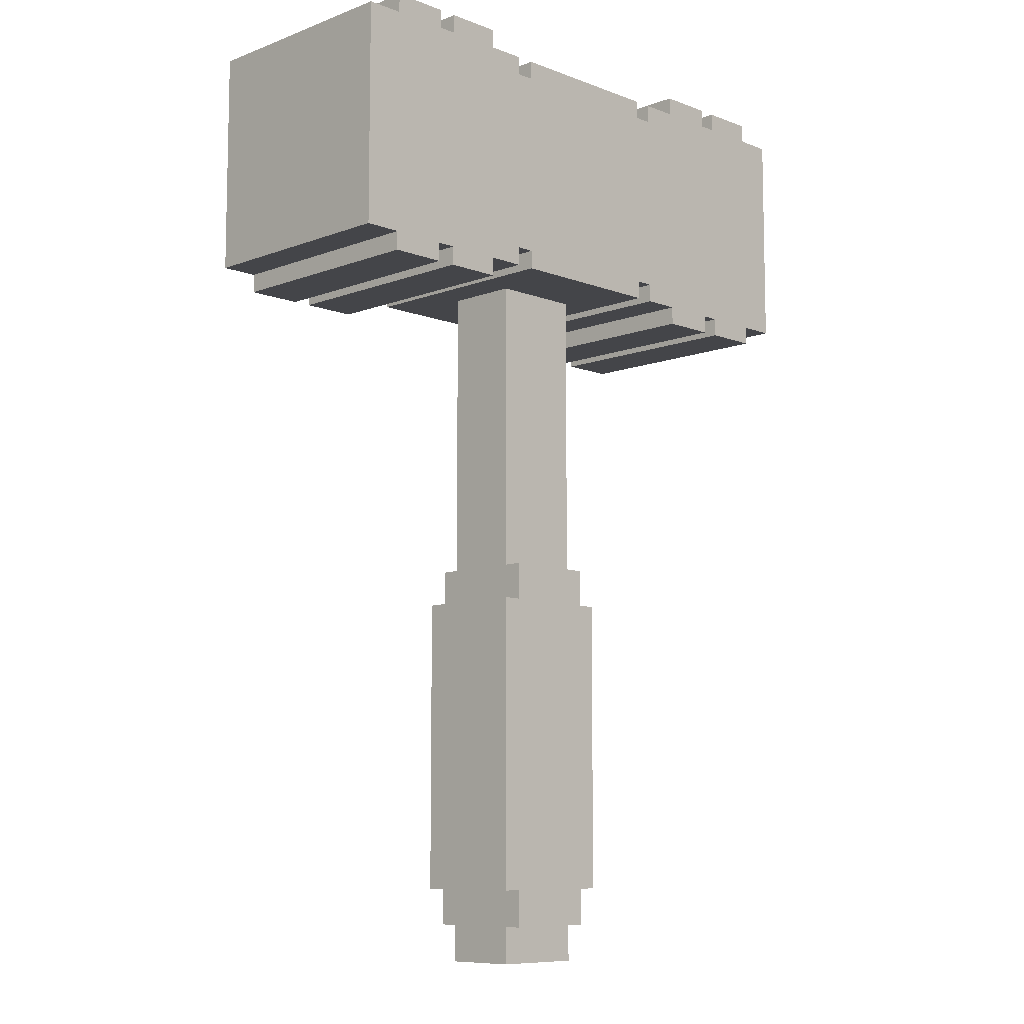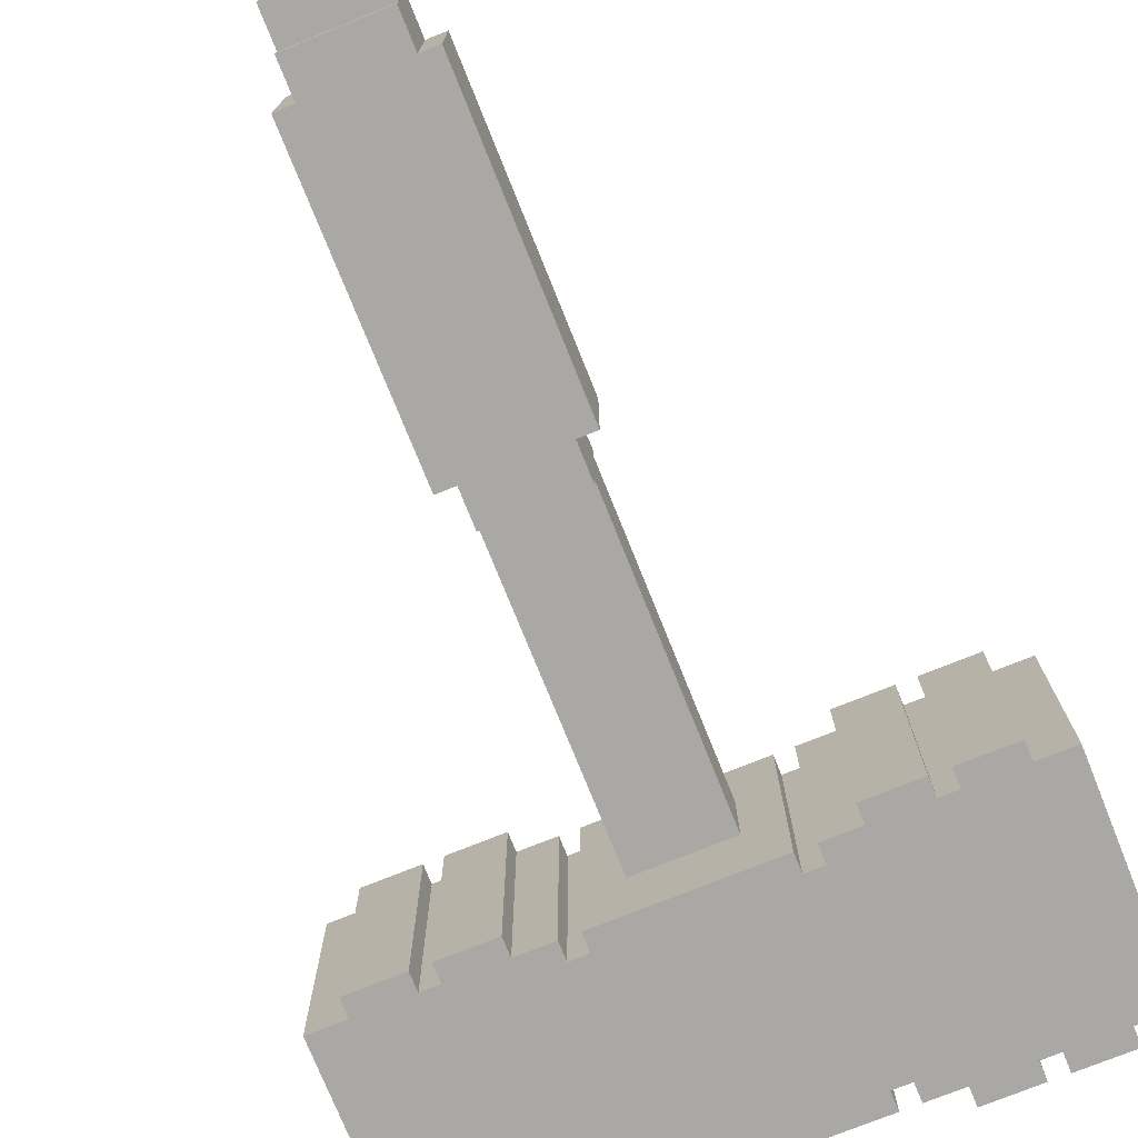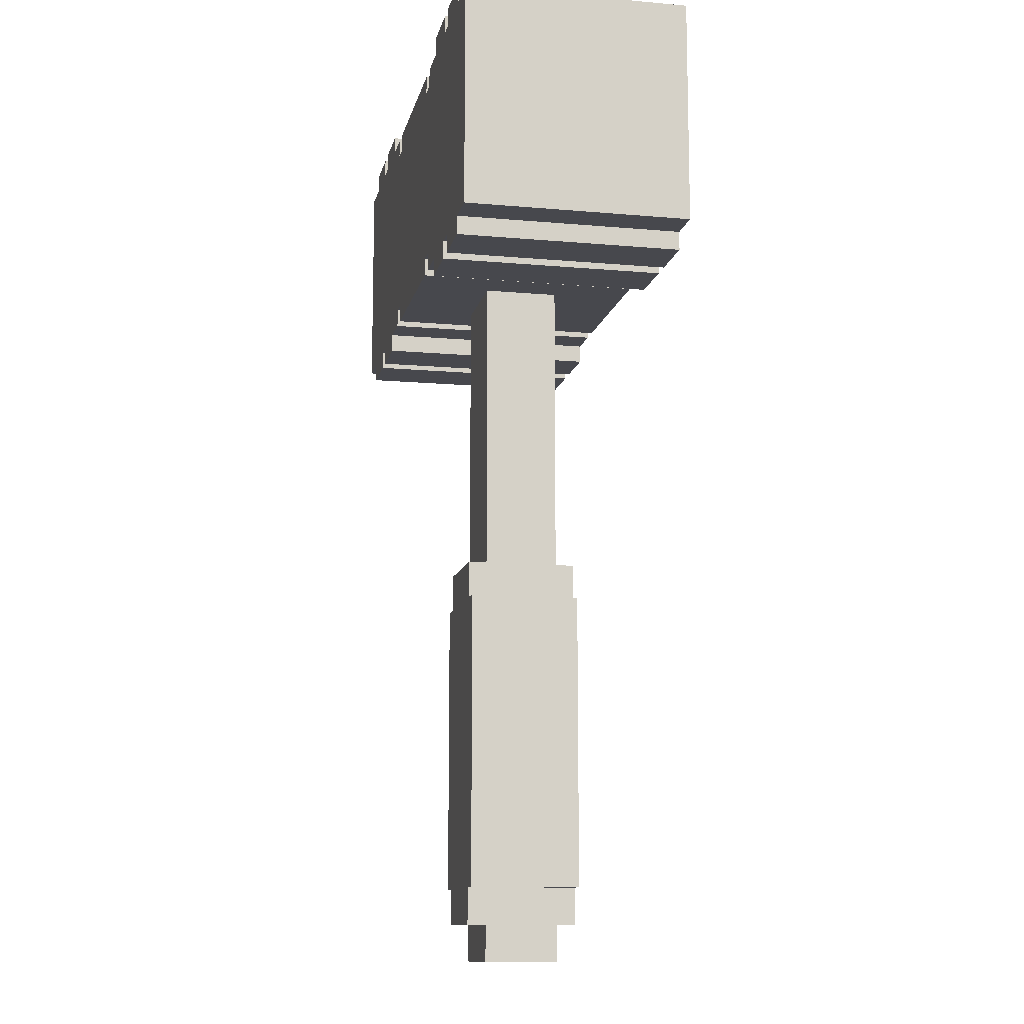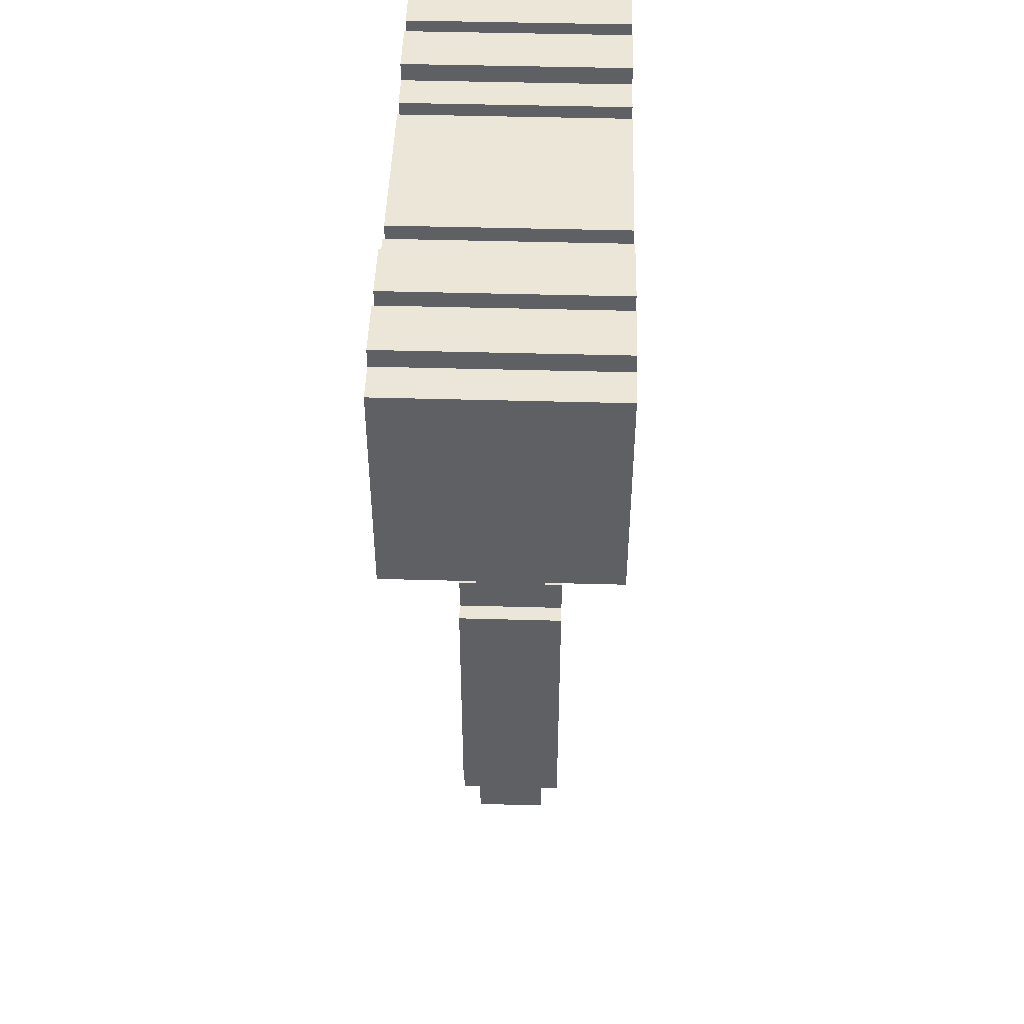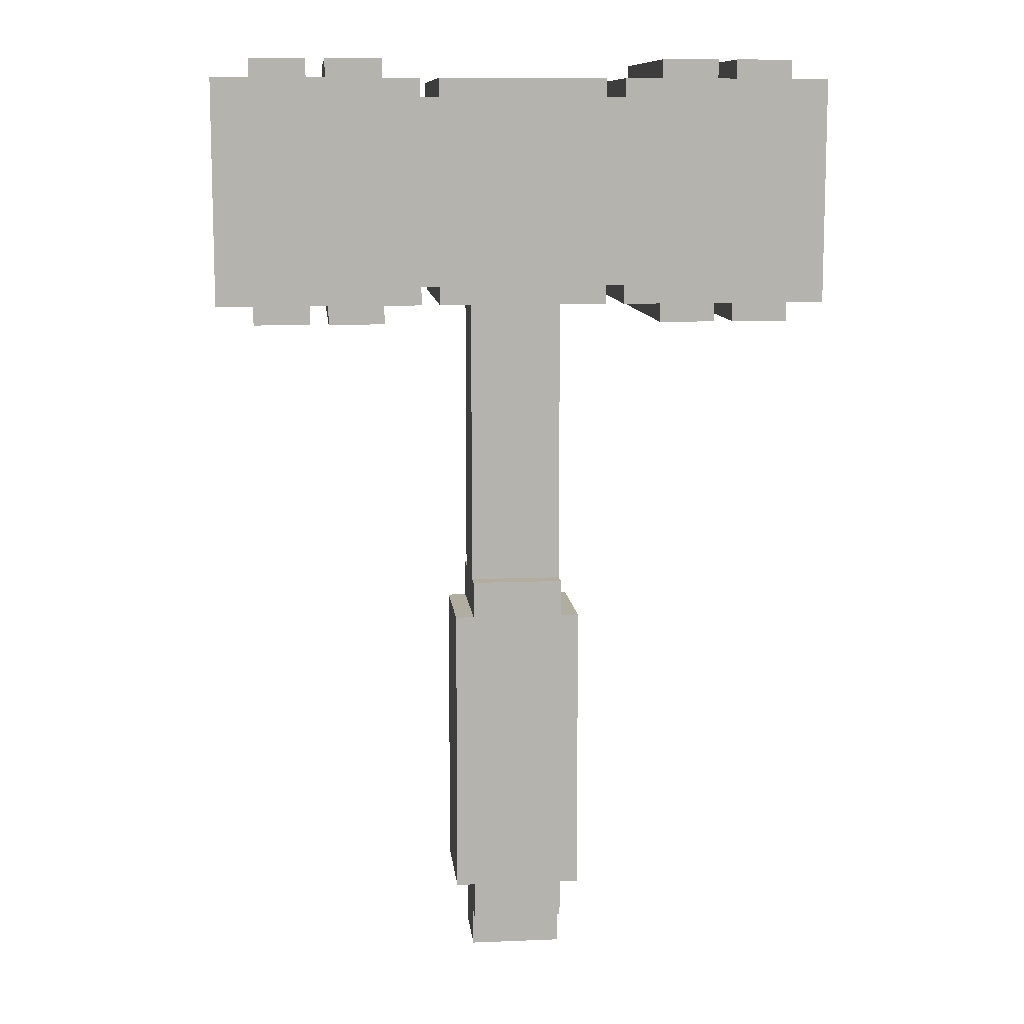
<metadata>
{"format":"obj","ext":"obj","renderer":"f3d","projection":"perspective","resolution":1024,"background":"white","views":[{"elev":-9.0,"azim":-45.2,"up":"+Z"},{"elev":-75.0,"azim":-158.1,"up":"+Y"},{"elev":-11.8,"azim":-102.0,"up":"+Z"},{"elev":46.5,"azim":91.8,"up":"+Z"},{"elev":10.4,"azim":-5.8,"up":"+Z"}]}
</metadata>
<code>
g toy_hammer_mesh
v 0.06125 0.0525 0.35
v 0.06125 -0.0525 0.35
v -0.06125 -0.0525 0.35
v -0.06125 0.0525 0.35
v -0.06125 0.0525 0.07
v -0.06125 0.0525 0.35
v -0.06125 -0.0525 0.35
v -0.06125 -0.0525 0.07
v 0.06125 0.0525 0.07
v 0.06125 0.0525 0.35
v -0.06125 0.0525 0.35
v -0.06125 0.0525 0.07
v 0.06125 -0.0525 0.07
v 0.06125 -0.0525 0.35
v 0.06125 0.0525 0.35
v 0.06125 0.0525 0.07
v -0.06125 -0.0525 0.07
v -0.06125 -0.0525 0.35
v 0.06125 -0.0525 0.35
v 0.06125 -0.0525 0.07
v -0.06125 -0.0525 0.07
v 0.06125 -0.0525 0.07
v 0.06125 0.0525 0.07
v -0.06125 0.0525 0.07
v -0.04375 0.0525 0.035
v -0.04375 0.0525 0.07
v -0.04375 -0.0525 0.07
v -0.04375 -0.0525 0.035
v 0.04375 0.0525 0.035
v 0.04375 0.0525 0.07
v -0.04375 0.0525 0.07
v -0.04375 0.0525 0.035
v 0.04375 -0.0525 0.035
v 0.04375 -0.0525 0.07
v 0.04375 0.0525 0.07
v 0.04375 0.0525 0.035
v -0.04375 -0.0525 0.035
v -0.04375 -0.0525 0.07
v 0.04375 -0.0525 0.07
v 0.04375 -0.0525 0.035
v -0.04375 -0.0525 0.035
v 0.04375 -0.0525 0.035
v 0.04375 0.0525 0.035
v -0.04375 0.0525 0.035
v -0.04375 0.035 0
v -0.04375 0.035 0.035
v -0.04375 -0.035 0.035
v -0.04375 -0.035 0
v 0.04375 0.035 0
v 0.04375 0.035 0.035
v -0.04375 0.035 0.035
v -0.04375 0.035 0
v 0.04375 -0.035 0
v 0.04375 -0.035 0.035
v 0.04375 0.035 0.035
v 0.04375 0.035 0
v -0.04375 -0.035 0
v -0.04375 -0.035 0.035
v 0.04375 -0.035 0.035
v 0.04375 -0.035 0
v -0.04375 -0.035 0
v 0.04375 -0.035 0
v 0.04375 0.035 0
v -0.04375 0.035 0
v 0.04375 0.0525 0.385
v 0.04375 0.0525 0.35
v 0.04375 -0.0525 0.35
v 0.04375 -0.0525 0.385
v -0.04375 0.0525 0.385
v -0.04375 0.0525 0.35
v 0.04375 0.0525 0.35
v 0.04375 0.0525 0.385
v -0.04375 -0.0525 0.385
v -0.04375 -0.0525 0.35
v -0.04375 0.0525 0.35
v -0.04375 0.0525 0.385
v 0.04375 -0.0525 0.385
v 0.04375 -0.0525 0.35
v -0.04375 -0.0525 0.35
v -0.04375 -0.0525 0.385
v 0.04375 -0.0525 0.385
v -0.04375 -0.0525 0.385
v -0.04375 0.0525 0.385
v 0.04375 0.0525 0.385
v 0.04375 0.035 0.6825
v 0.04375 0.035 0.385
v 0.04375 -0.035 0.385
v 0.04375 -0.035 0.6825
v -0.04375 0.035 0.6825
v -0.04375 0.035 0.385
v 0.04375 0.035 0.385
v 0.04375 0.035 0.6825
v -0.04375 -0.035 0.6825
v -0.04375 -0.035 0.385
v -0.04375 0.035 0.385
v -0.04375 0.035 0.6825
v 0.04375 -0.035 0.6825
v 0.04375 -0.035 0.385
v -0.04375 -0.035 0.385
v -0.04375 -0.035 0.6825
v 0.07875 0.105 0.875
v 0.07875 -0.105 0.875
v -0.07875 -0.105 0.875
v -0.07875 0.105 0.875
v -0.07875 0.105 0.665
v -0.07875 0.105 0.875
v -0.07875 -0.105 0.875
v -0.07875 -0.105 0.665
v 0.07875 0.105 0.665
v 0.07875 0.105 0.875
v -0.07875 0.105 0.875
v -0.07875 0.105 0.665
v 0.07875 -0.105 0.665
v 0.07875 -0.105 0.875
v 0.07875 0.105 0.875
v 0.07875 0.105 0.665
v -0.07875 -0.105 0.665
v -0.07875 -0.105 0.875
v 0.07875 -0.105 0.875
v 0.07875 -0.105 0.665
v -0.07875 -0.105 0.665
v 0.07875 -0.105 0.665
v 0.07875 0.105 0.665
v -0.07875 0.105 0.665
v -0.09625 0.105 0.875
v -0.09625 -0.105 0.875
v -0.2888 -0.105 0.875
v -0.2888 0.105 0.875
v -0.2888 0.105 0.665
v -0.2888 0.105 0.875
v -0.2888 -0.105 0.875
v -0.2888 -0.105 0.665
v -0.09625 0.105 0.665
v -0.09625 0.105 0.875
v -0.2888 0.105 0.875
v -0.2888 0.105 0.665
v -0.09625 -0.105 0.665
v -0.09625 -0.105 0.875
v -0.09625 0.105 0.875
v -0.09625 0.105 0.665
v -0.2888 -0.105 0.665
v -0.2888 -0.105 0.875
v -0.09625 -0.105 0.875
v -0.09625 -0.105 0.665
v -0.2888 -0.105 0.665
v -0.09625 -0.105 0.665
v -0.09625 0.105 0.665
v -0.2888 0.105 0.665
v 0.2888 0.105 0.875
v 0.2888 -0.105 0.875
v 0.09625 -0.105 0.875
v 0.09625 0.105 0.875
v 0.09625 0.105 0.665
v 0.09625 0.105 0.875
v 0.09625 -0.105 0.875
v 0.09625 -0.105 0.665
v 0.2888 0.105 0.665
v 0.2888 0.105 0.875
v 0.09625 0.105 0.875
v 0.09625 0.105 0.665
v 0.2888 -0.105 0.665
v 0.2888 -0.105 0.875
v 0.2888 0.105 0.875
v 0.2888 0.105 0.665
v 0.09625 -0.105 0.665
v 0.09625 -0.105 0.875
v 0.2888 -0.105 0.875
v 0.2888 -0.105 0.665
v 0.09625 -0.105 0.665
v 0.2888 -0.105 0.665
v 0.2888 0.105 0.665
v 0.09625 0.105 0.665
v 0.2537 0.105 0.8925
v 0.2537 -0.105 0.8925
v 0.2013 -0.105 0.8925
v 0.2013 0.105 0.8925
v 0.2013 0.105 0.875
v 0.2013 0.105 0.8925
v 0.2013 -0.105 0.8925
v 0.2013 -0.105 0.875
v 0.2537 0.105 0.875
v 0.2537 0.105 0.8925
v 0.2013 0.105 0.8925
v 0.2013 0.105 0.875
v 0.2537 -0.105 0.875
v 0.2537 -0.105 0.8925
v 0.2537 0.105 0.8925
v 0.2537 0.105 0.875
v 0.2013 -0.105 0.875
v 0.2013 -0.105 0.8925
v 0.2537 -0.105 0.8925
v 0.2537 -0.105 0.875
v 0.1837 0.105 0.8925
v 0.1837 -0.105 0.8925
v 0.1313 -0.105 0.8925
v 0.1313 0.105 0.8925
v 0.1313 0.105 0.875
v 0.1313 0.105 0.8925
v 0.1313 -0.105 0.8925
v 0.1313 -0.105 0.875
v 0.1837 0.105 0.875
v 0.1837 0.105 0.8925
v 0.1313 0.105 0.8925
v 0.1313 0.105 0.875
v 0.1837 -0.105 0.875
v 0.1837 -0.105 0.8925
v 0.1837 0.105 0.8925
v 0.1837 0.105 0.875
v 0.1313 -0.105 0.875
v 0.1313 -0.105 0.8925
v 0.1837 -0.105 0.8925
v 0.1837 -0.105 0.875
v -0.1313 0.105 0.8925
v -0.1313 -0.105 0.8925
v -0.1837 -0.105 0.8925
v -0.1837 0.105 0.8925
v -0.1837 0.105 0.875
v -0.1837 0.105 0.8925
v -0.1837 -0.105 0.8925
v -0.1837 -0.105 0.875
v -0.1313 0.105 0.875
v -0.1313 0.105 0.8925
v -0.1837 0.105 0.8925
v -0.1837 0.105 0.875
v -0.1313 -0.105 0.875
v -0.1313 -0.105 0.8925
v -0.1313 0.105 0.8925
v -0.1313 0.105 0.875
v -0.1837 -0.105 0.875
v -0.1837 -0.105 0.8925
v -0.1313 -0.105 0.8925
v -0.1313 -0.105 0.875
v -0.2013 0.105 0.8925
v -0.2013 -0.105 0.8925
v -0.2537 -0.105 0.8925
v -0.2537 0.105 0.8925
v -0.2537 0.105 0.875
v -0.2537 0.105 0.8925
v -0.2537 -0.105 0.8925
v -0.2537 -0.105 0.875
v -0.2013 0.105 0.875
v -0.2013 0.105 0.8925
v -0.2537 0.105 0.8925
v -0.2537 0.105 0.875
v -0.2013 -0.105 0.875
v -0.2013 -0.105 0.8925
v -0.2013 0.105 0.8925
v -0.2013 0.105 0.875
v -0.2537 -0.105 0.875
v -0.2537 -0.105 0.8925
v -0.2013 -0.105 0.8925
v -0.2013 -0.105 0.875
v -0.2537 0.105 0.6475
v -0.2537 -0.105 0.6475
v -0.2013 -0.105 0.6475
v -0.2013 0.105 0.6475
v -0.2013 0.105 0.665
v -0.2013 0.105 0.6475
v -0.2013 -0.105 0.6475
v -0.2013 -0.105 0.665
v -0.2537 0.105 0.665
v -0.2537 0.105 0.6475
v -0.2013 0.105 0.6475
v -0.2013 0.105 0.665
v -0.2537 -0.105 0.665
v -0.2537 -0.105 0.6475
v -0.2537 0.105 0.6475
v -0.2537 0.105 0.665
v -0.2013 -0.105 0.665
v -0.2013 -0.105 0.6475
v -0.2537 -0.105 0.6475
v -0.2537 -0.105 0.665
v -0.1837 0.105 0.6475
v -0.1837 -0.105 0.6475
v -0.1313 -0.105 0.6475
v -0.1313 0.105 0.6475
v -0.1313 0.105 0.665
v -0.1313 0.105 0.6475
v -0.1313 -0.105 0.6475
v -0.1313 -0.105 0.665
v -0.1837 0.105 0.665
v -0.1837 0.105 0.6475
v -0.1313 0.105 0.6475
v -0.1313 0.105 0.665
v -0.1837 -0.105 0.665
v -0.1837 -0.105 0.6475
v -0.1837 0.105 0.6475
v -0.1837 0.105 0.665
v -0.1313 -0.105 0.665
v -0.1313 -0.105 0.6475
v -0.1837 -0.105 0.6475
v -0.1837 -0.105 0.665
v 0.1313 0.105 0.6475
v 0.1313 -0.105 0.6475
v 0.1837 -0.105 0.6475
v 0.1837 0.105 0.6475
v 0.1837 0.105 0.665
v 0.1837 0.105 0.6475
v 0.1837 -0.105 0.6475
v 0.1837 -0.105 0.665
v 0.1313 0.105 0.665
v 0.1313 0.105 0.6475
v 0.1837 0.105 0.6475
v 0.1837 0.105 0.665
v 0.1313 -0.105 0.665
v 0.1313 -0.105 0.6475
v 0.1313 0.105 0.6475
v 0.1313 0.105 0.665
v 0.1837 -0.105 0.665
v 0.1837 -0.105 0.6475
v 0.1313 -0.105 0.6475
v 0.1313 -0.105 0.665
v 0.2013 0.105 0.6475
v 0.2013 -0.105 0.6475
v 0.2537 -0.105 0.6475
v 0.2537 0.105 0.6475
v 0.2537 0.105 0.665
v 0.2537 0.105 0.6475
v 0.2537 -0.105 0.6475
v 0.2537 -0.105 0.665
v 0.2013 0.105 0.665
v 0.2013 0.105 0.6475
v 0.2537 0.105 0.6475
v 0.2537 0.105 0.665
v 0.2013 -0.105 0.665
v 0.2013 -0.105 0.6475
v 0.2013 0.105 0.6475
v 0.2013 0.105 0.665
v 0.2537 -0.105 0.665
v 0.2537 -0.105 0.6475
v 0.2013 -0.105 0.6475
v 0.2013 -0.105 0.665
v 0.09625 0.105 0.8575
v 0.09625 -0.105 0.8575
v 0.07875 -0.105 0.8575
v 0.07875 0.105 0.8575
v 0.09625 0.105 0.6825
v 0.09625 0.105 0.8575
v 0.07875 0.105 0.8575
v 0.07875 0.105 0.6825
v 0.07875 -0.105 0.6825
v 0.07875 -0.105 0.8575
v 0.09625 -0.105 0.8575
v 0.09625 -0.105 0.6825
v 0.07875 -0.105 0.6825
v 0.09625 -0.105 0.6825
v 0.09625 0.105 0.6825
v 0.07875 0.105 0.6825
v -0.07875 0.105 0.8575
v -0.07875 -0.105 0.8575
v -0.09625 -0.105 0.8575
v -0.09625 0.105 0.8575
v -0.07875 0.105 0.6825
v -0.07875 0.105 0.8575
v -0.09625 0.105 0.8575
v -0.09625 0.105 0.6825
v -0.09625 -0.105 0.6825
v -0.09625 -0.105 0.8575
v -0.07875 -0.105 0.8575
v -0.07875 -0.105 0.6825
v -0.09625 -0.105 0.6825
v -0.07875 -0.105 0.6825
v -0.07875 0.105 0.6825
v -0.09625 0.105 0.6825
g toy_hammer_mesh_0
f -362 -363 -364
f -361 -362 -364
f -358 -359 -360
f -357 -358 -360
f -354 -355 -356
f -353 -354 -356
f -350 -351 -352
f -349 -350 -352
f -346 -347 -348
f -345 -346 -348
f -342 -343 -344
f -341 -342 -344
f -338 -339 -340
f -337 -338 -340
f -334 -335 -336
f -333 -334 -336
f -330 -331 -332
f -329 -330 -332
f -326 -327 -328
f -325 -326 -328
f -322 -323 -324
f -321 -322 -324
f -318 -319 -320
f -317 -318 -320
f -314 -315 -316
f -313 -314 -316
f -310 -311 -312
f -309 -310 -312
f -306 -307 -308
f -305 -306 -308
f -302 -303 -304
f -301 -302 -304
f -298 -299 -300
f -297 -298 -300
f -294 -295 -296
f -293 -294 -296
f -290 -291 -292
f -289 -290 -292
f -286 -287 -288
f -285 -286 -288
f -282 -283 -284
f -281 -282 -284
f -278 -279 -280
f -277 -278 -280
f -274 -275 -276
f -273 -274 -276
f -270 -271 -272
f -269 -270 -272
f -266 -267 -268
f -265 -266 -268
f -262 -263 -264
f -261 -262 -264
f -258 -259 -260
f -257 -258 -260
f -254 -255 -256
f -253 -254 -256
f -250 -251 -252
f -249 -250 -252
f -246 -247 -248
f -245 -246 -248
f -242 -243 -244
f -241 -242 -244
f -238 -239 -240
f -237 -238 -240
f -234 -235 -236
f -233 -234 -236
f -230 -231 -232
f -229 -230 -232
f -226 -227 -228
f -225 -226 -228
f -222 -223 -224
f -221 -222 -224
f -218 -219 -220
f -217 -218 -220
f -214 -215 -216
f -213 -214 -216
f -210 -211 -212
f -209 -210 -212
f -206 -207 -208
f -205 -206 -208
f -202 -203 -204
f -201 -202 -204
f -198 -199 -200
f -197 -198 -200
f -194 -195 -196
f -193 -194 -196
f -190 -191 -192
f -189 -190 -192
f -186 -187 -188
f -185 -186 -188
f -182 -183 -184
f -181 -182 -184
f -178 -179 -180
f -177 -178 -180
f -174 -175 -176
f -173 -174 -176
f -170 -171 -172
f -169 -170 -172
f -166 -167 -168
f -165 -166 -168
f -162 -163 -164
f -161 -162 -164
f -158 -159 -160
f -157 -158 -160
f -154 -155 -156
f -153 -154 -156
f -150 -151 -152
f -149 -150 -152
f -146 -147 -148
f -145 -146 -148
f -142 -143 -144
f -141 -142 -144
f -138 -139 -140
f -137 -138 -140
f -134 -135 -136
f -133 -134 -136
f -130 -131 -132
f -129 -130 -132
f -126 -127 -128
f -125 -126 -128
f -122 -123 -124
f -121 -122 -124
f -118 -119 -120
f -117 -118 -120
f -114 -115 -116
f -113 -114 -116
f -110 -111 -112
f -109 -110 -112
f -106 -107 -108
f -105 -106 -108
f -102 -103 -104
f -101 -102 -104
f -98 -99 -100
f -97 -98 -100
f -94 -95 -96
f -93 -94 -96
f -90 -91 -92
f -89 -90 -92
f -86 -87 -88
f -85 -86 -88
f -82 -83 -84
f -81 -82 -84
f -78 -79 -80
f -77 -78 -80
f -74 -75 -76
f -73 -74 -76
f -70 -71 -72
f -69 -70 -72
f -66 -67 -68
f -65 -66 -68
f -62 -63 -64
f -61 -62 -64
f -58 -59 -60
f -57 -58 -60
f -54 -55 -56
f -53 -54 -56
f -50 -51 -52
f -49 -50 -52
f -46 -47 -48
f -45 -46 -48
f -42 -43 -44
f -41 -42 -44
f -38 -39 -40
f -37 -38 -40
f -34 -35 -36
f -33 -34 -36
f -30 -31 -32
f -29 -30 -32
f -26 -27 -28
f -25 -26 -28
f -22 -23 -24
f -21 -22 -24
f -18 -19 -20
f -17 -18 -20
f -14 -15 -16
f -13 -14 -16
f -10 -11 -12
f -9 -10 -12
f -6 -7 -8
f -5 -6 -8
f -2 -3 -4
f -1 -2 -4

</code>
